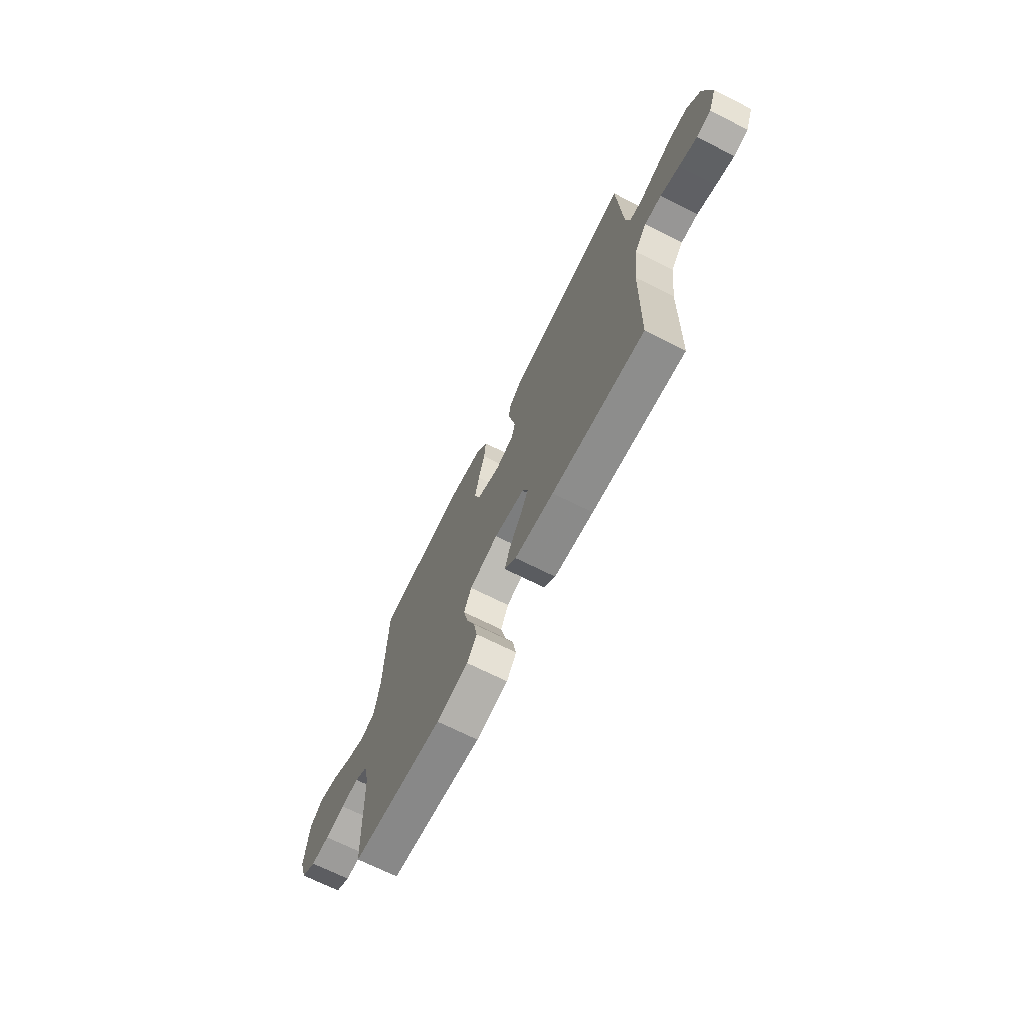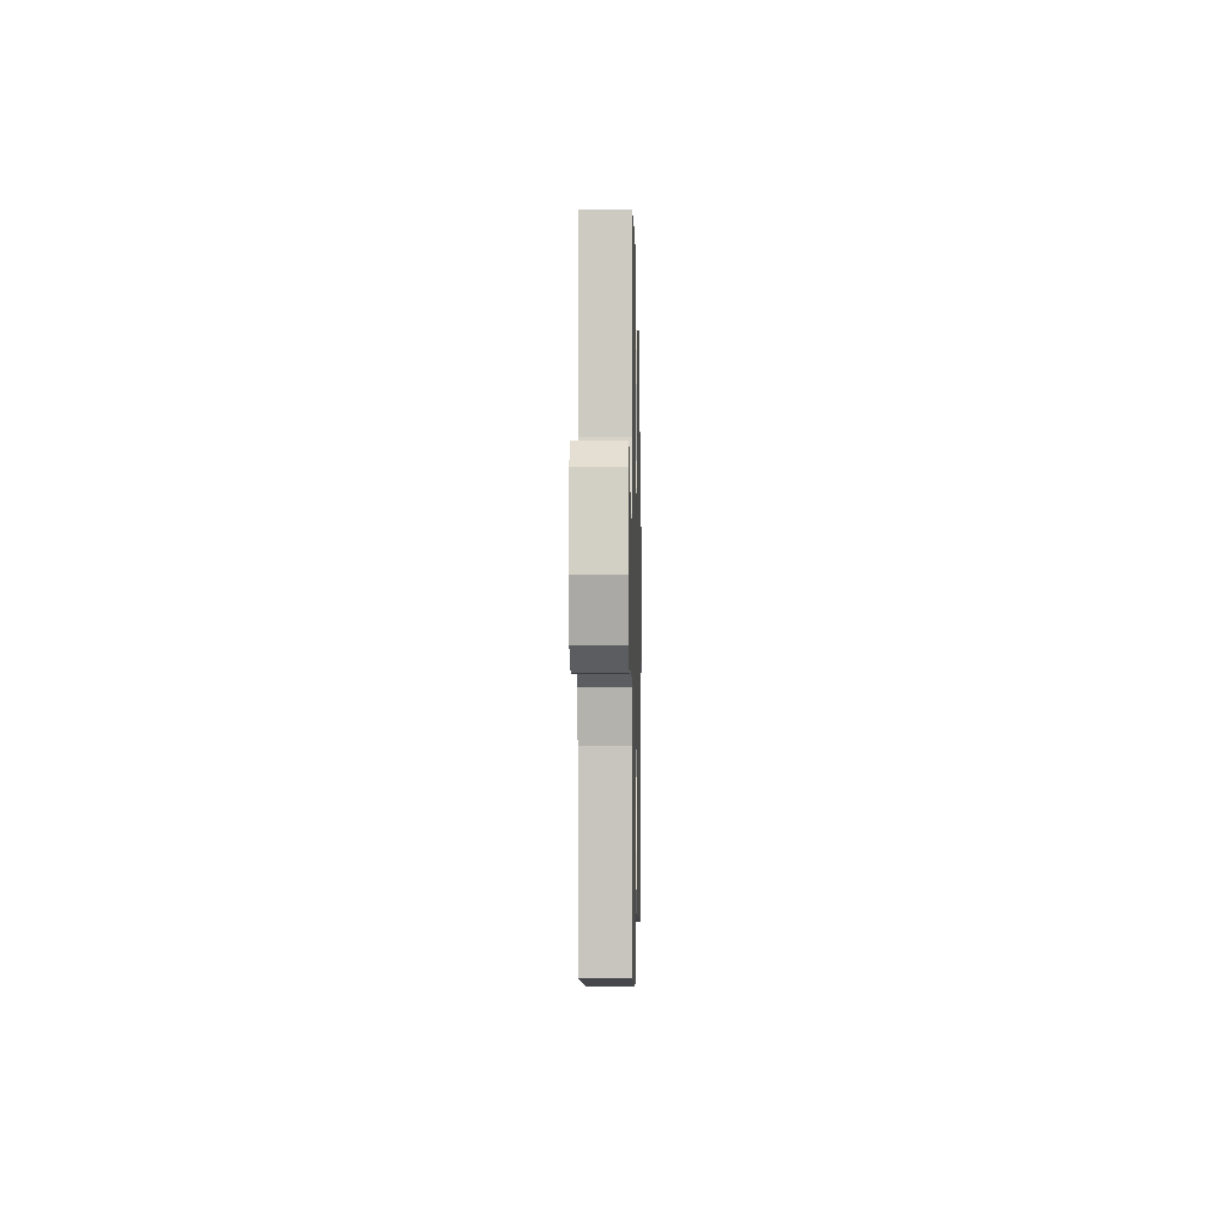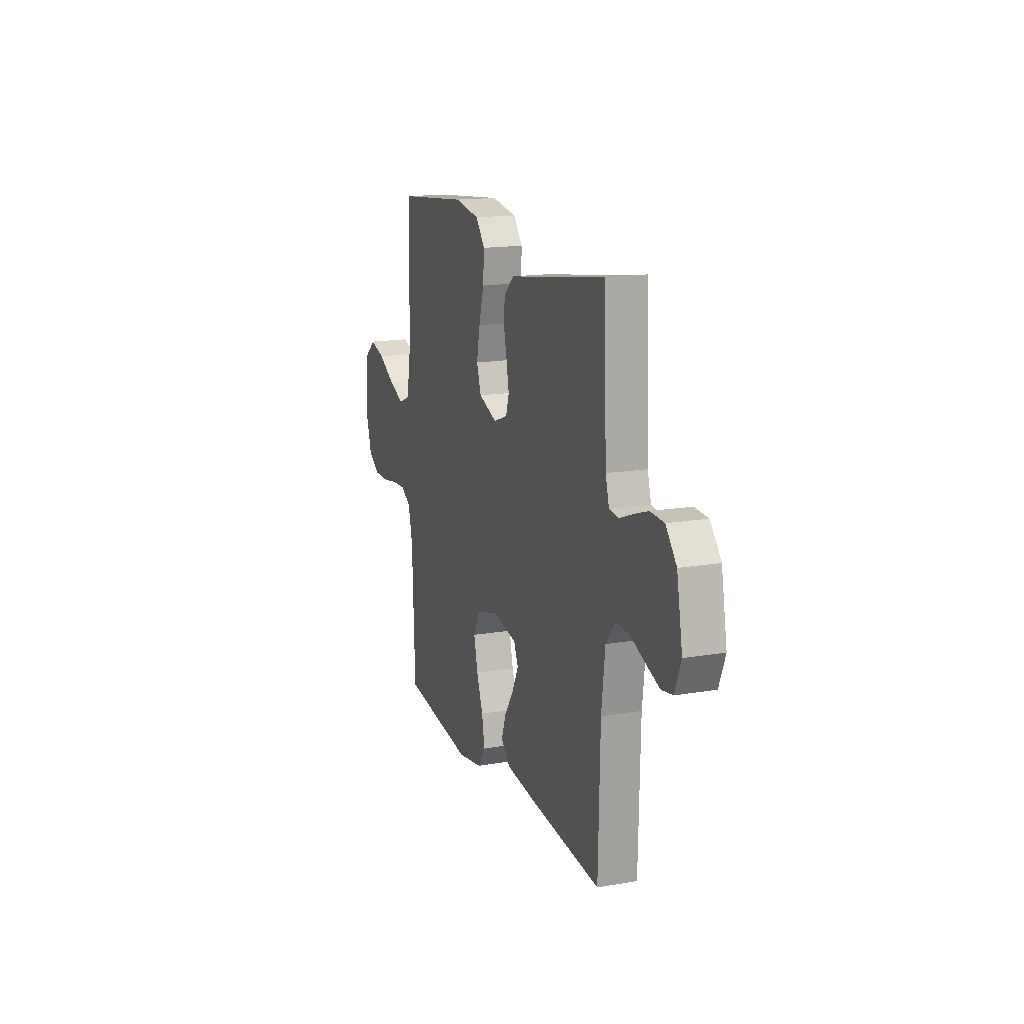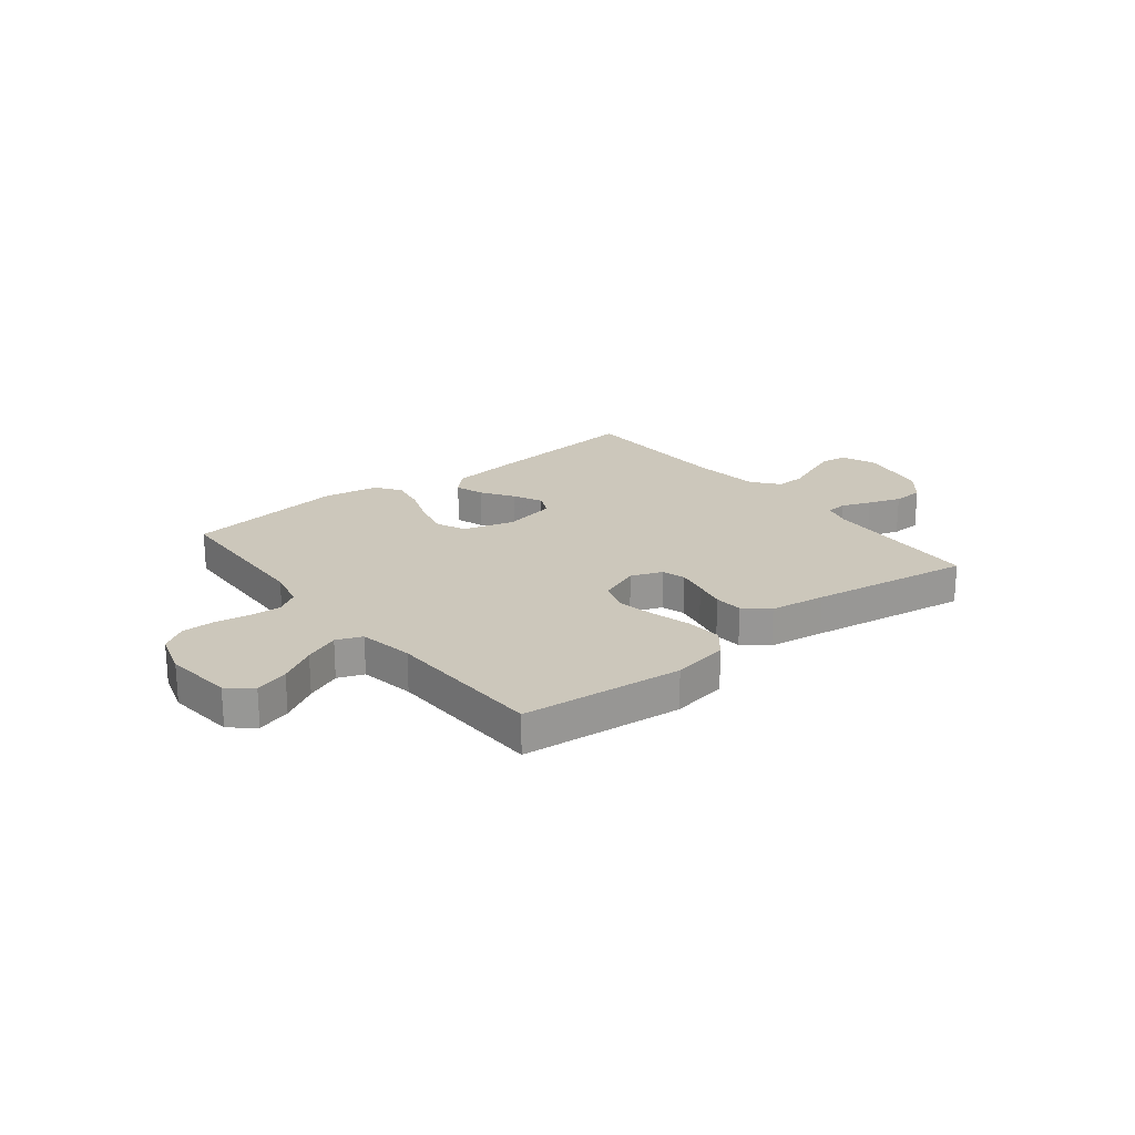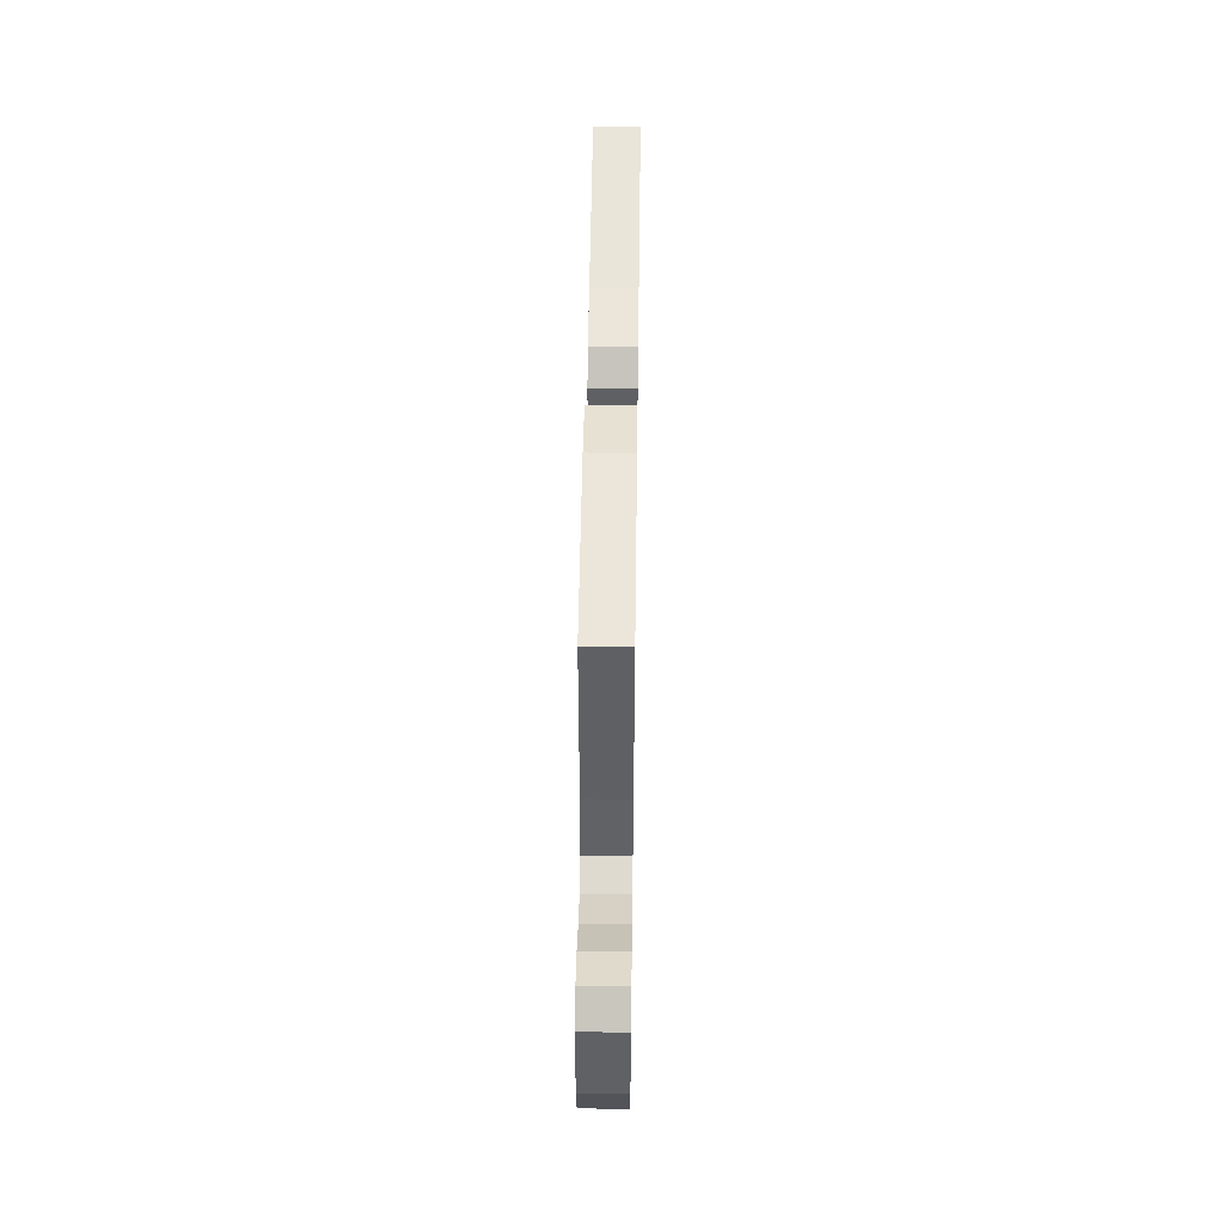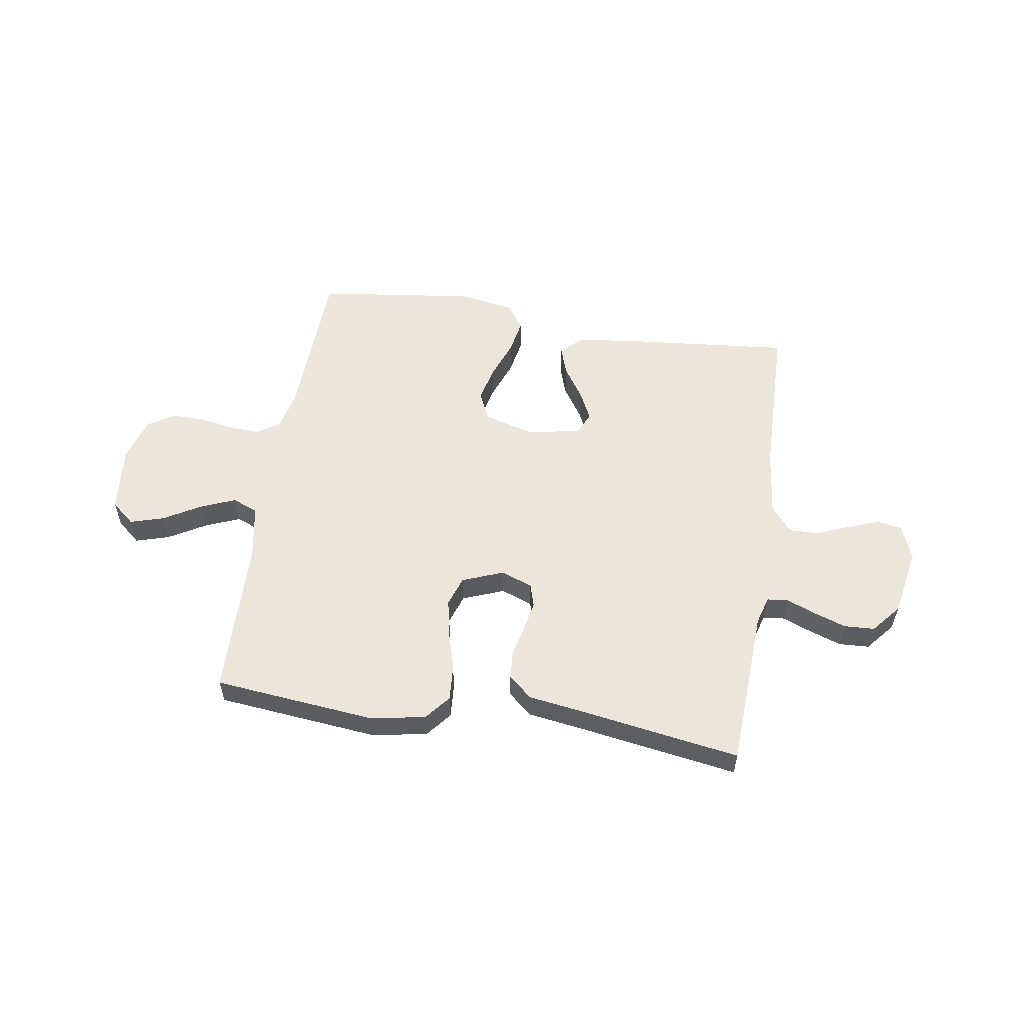
<metadata>
{"format":"obj","ext":"obj","renderer":"f3d","projection":"perspective","resolution":1024,"background":"white","views":[{"elev":-69.8,"azim":63.3,"up":"+Z"},{"elev":-2.8,"azim":-88.8,"up":"+Z"},{"elev":15.8,"azim":70.3,"up":"+Z"},{"elev":21.7,"azim":-38.4,"up":"+Y"},{"elev":49.2,"azim":-89.2,"up":"+Z"},{"elev":55.8,"azim":9.0,"up":"+Y"}]}
</metadata>
<code>
v -0.5 0.07 -0.5
v -0.511 0.07 -0.2
v -0.528 0.07 -0.126
v -0.57 0.07 -0.099
v -0.629 0.07 -0.102
v -0.694 0.07 -0.113
v -0.755 0.07 -0.113
v -0.803 0.07 -0.082
v -0.828 0.07 0
v -0.815 0.07 0.128
v -0.771 0.07 0.165
v -0.708 0.07 0.146
v -0.639 0.07 0.106
v -0.574 0.07 0.079
v -0.526 0.07 0.098
v -0.508 0.07 0.2
v -0.5 0.07 0.5
v -0.2 0.07 0.53
v -0.095 0.07 0.512
v -0.056 0.07 0.464
v -0.061 0.07 0.397
v -0.082 0.07 0.323
v -0.096 0.07 0.253
v -0.077 0.07 0.197
v 0 0.07 0.167
v 0.059 0.07 0.189
v 0.072 0.07 0.232
v 0.061 0.07 0.288
v 0.048 0.07 0.347
v 0.052 0.07 0.4
v 0.096 0.07 0.438
v 0.2 0.07 0.453
v 0.5 0.07 0.5
v 0.514 0.07 0.2
v 0.529 0.07 0.147
v 0.569 0.07 0.143
v 0.623 0.07 0.164
v 0.684 0.07 0.185
v 0.741 0.07 0.182
v 0.786 0.07 0.128
v 0.81 0.07 0
v 0.784 0.07 -0.066
v 0.737 0.07 -0.074
v 0.678 0.07 -0.052
v 0.617 0.07 -0.027
v 0.562 0.07 -0.025
v 0.522 0.07 -0.074
v 0.507 0.07 -0.2
v 0.5 0.07 -0.5
v 0.2 0.07 -0.471
v 0.073 0.07 -0.456
v 0.035 0.07 -0.417
v 0.053 0.07 -0.364
v 0.092 0.07 -0.305
v 0.119 0.07 -0.25
v 0.1 0.07 -0.208
v 0 0.07 -0.188
v -0.094 0.07 -0.215
v -0.119 0.07 -0.268
v -0.103 0.07 -0.337
v -0.076 0.07 -0.409
v -0.064 0.07 -0.474
v -0.096 0.07 -0.521
v -0.2 0.07 -0.539
v -0.5 0 -0.5
v -0.511 0 -0.2
v -0.528 0 -0.126
v -0.57 0 -0.099
v -0.629 0 -0.102
v -0.694 0 -0.113
v -0.755 0 -0.113
v -0.803 0 -0.082
v -0.828 0 0
v -0.815 0 0.128
v -0.771 0 0.165
v -0.708 0 0.146
v -0.639 0 0.106
v -0.574 0 0.079
v -0.526 0 0.098
v -0.508 0 0.2
v -0.5 0 0.5
v -0.2 0 0.53
v -0.095 0 0.512
v -0.056 0 0.464
v -0.061 0 0.397
v -0.082 0 0.323
v -0.096 0 0.253
v -0.077 0 0.197
v 0 0 0.167
v 0.059 0 0.189
v 0.072 0 0.232
v 0.061 0 0.288
v 0.048 0 0.347
v 0.052 0 0.4
v 0.096 0 0.438
v 0.2 0 0.453
v 0.5 0 0.5
v 0.514 0 0.2
v 0.529 0 0.147
v 0.569 0 0.143
v 0.623 0 0.164
v 0.684 0 0.185
v 0.741 0 0.182
v 0.786 0 0.128
v 0.81 0 0
v 0.784 0 -0.066
v 0.737 0 -0.074
v 0.678 0 -0.052
v 0.617 0 -0.027
v 0.562 0 -0.025
v 0.522 0 -0.074
v 0.507 0 -0.2
v 0.5 0 -0.5
v 0.2 0 -0.471
v 0.073 0 -0.456
v 0.035 0 -0.417
v 0.053 0 -0.364
v 0.092 0 -0.305
v 0.119 0 -0.25
v 0.1 0 -0.208
v 0 0 -0.188
v -0.094 0 -0.215
v -0.119 0 -0.268
v -0.103 0 -0.337
v -0.076 0 -0.409
v -0.064 0 -0.474
v -0.096 0 -0.521
v -0.2 0 -0.539
f 64 1 2
f 63 64 2
f 62 63 2
f 61 62 2
f 60 61 2
f 59 60 2 3
f 58 59 3 4
f 57 58 4
f 52 53 54
f 51 52 54
f 50 51 54
f 49 50 54
f 48 49 54
f 47 48 54 55
f 46 47 55 56
f 43 44 45
f 42 43 45
f 41 42 45
f 40 41 45
f 39 40 45
f 38 39 45
f 37 38 45
f 36 37 45
f 35 36 45 46
f 46 56 57
f 35 46 57
f 34 35 57
f 30 31 32
f 29 30 32
f 28 29 32
f 32 33 34
f 28 32 34
f 27 28 34
f 20 21 22
f 19 20 22
f 18 19 22
f 17 18 22
f 16 17 22
f 15 16 22 23
f 14 15 23 24
f 11 12 13
f 10 11 13
f 9 10 13
f 8 9 13
f 7 8 13
f 6 7 13
f 5 6 13
f 4 5 13 14
f 14 24 25
f 4 14 25
f 57 4 25
f 26 27 34 57
f 25 26 57
f 66 65 128
f 66 128 127
f 66 127 126
f 66 126 125
f 66 125 124
f 67 66 124 123
f 68 67 123 122
f 68 122 121
f 118 117 116
f 118 116 115
f 118 115 114
f 118 114 113
f 118 113 112
f 119 118 112 111
f 120 119 111 110
f 109 108 107
f 109 107 106
f 109 106 105
f 109 105 104
f 109 104 103
f 109 103 102
f 109 102 101
f 109 101 100
f 110 109 100 99
f 121 120 110
f 121 110 99
f 121 99 98
f 96 95 94
f 96 94 93
f 96 93 92
f 98 97 96
f 98 96 92
f 98 92 91
f 86 85 84
f 86 84 83
f 86 83 82
f 86 82 81
f 86 81 80
f 87 86 80 79
f 88 87 79 78
f 77 76 75
f 77 75 74
f 77 74 73
f 77 73 72
f 77 72 71
f 77 71 70
f 77 70 69
f 78 77 69 68
f 89 88 78
f 89 78 68
f 89 68 121
f 121 98 91 90
f 121 90 89
f 1 65 66 2
f 2 66 67 3
f 3 67 68 4
f 4 68 69 5
f 5 69 70 6
f 6 70 71 7
f 7 71 72 8
f 8 72 73 9
f 9 73 74 10
f 10 74 75 11
f 11 75 76 12
f 12 76 77 13
f 13 77 78 14
f 14 78 79 15
f 15 79 80 16
f 16 80 81 17
f 17 81 82 18
f 18 82 83 19
f 19 83 84 20
f 20 84 85 21
f 21 85 86 22
f 22 86 87 23
f 23 87 88 24
f 24 88 89 25
f 25 89 90 26
f 26 90 91 27
f 27 91 92 28
f 28 92 93 29
f 29 93 94 30
f 30 94 95 31
f 31 95 96 32
f 32 96 97 33
f 33 97 98 34
f 34 98 99 35
f 35 99 100 36
f 36 100 101 37
f 37 101 102 38
f 38 102 103 39
f 39 103 104 40
f 40 104 105 41
f 41 105 106 42
f 42 106 107 43
f 43 107 108 44
f 44 108 109 45
f 45 109 110 46
f 46 110 111 47
f 47 111 112 48
f 48 112 113 49
f 49 113 114 50
f 50 114 115 51
f 51 115 116 52
f 52 116 117 53
f 53 117 118 54
f 54 118 119 55
f 55 119 120 56
f 56 120 121 57
f 57 121 122 58
f 58 122 123 59
f 59 123 124 60
f 60 124 125 61
f 61 125 126 62
f 62 126 127 63
f 63 127 128 64
f 64 128 65 1

</code>
